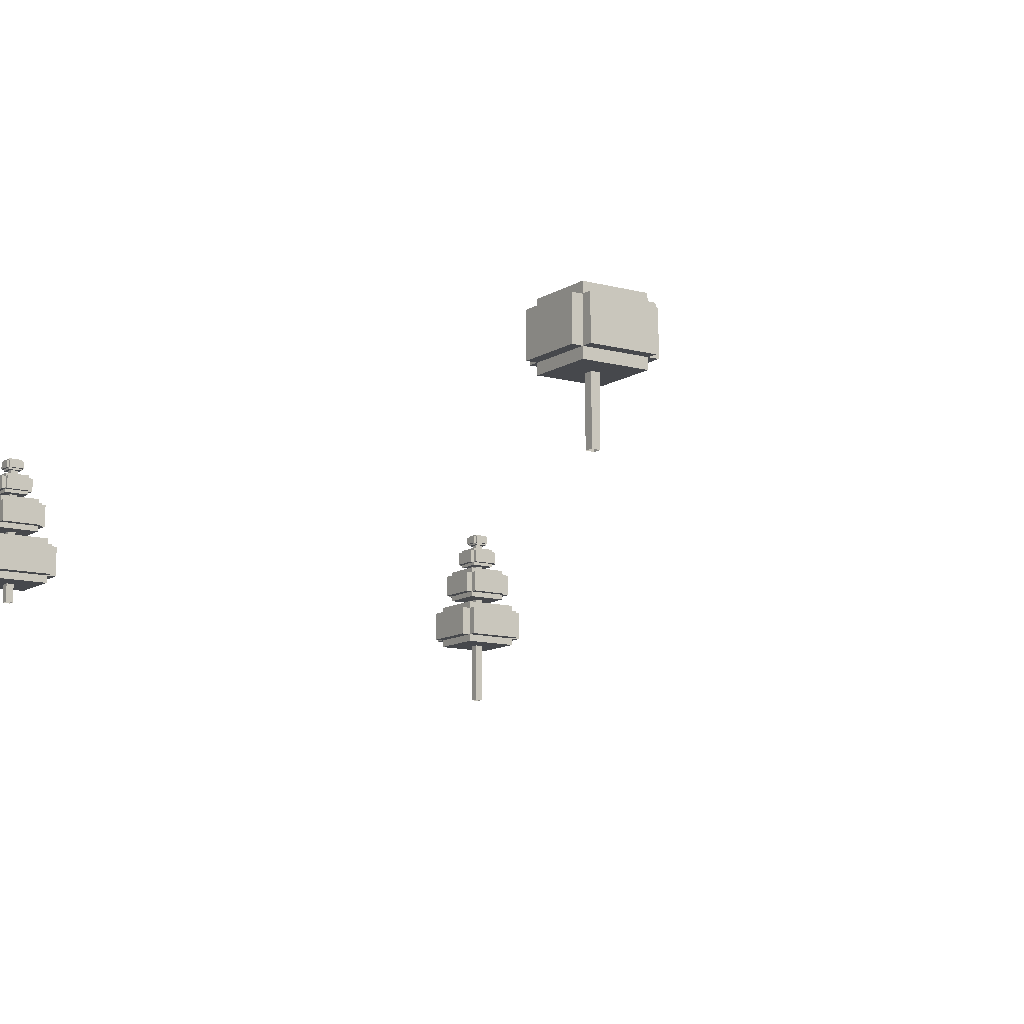
<metadata>
{"format":"obj","ext":"obj","renderer":"f3d","projection":"perspective","resolution":1024,"background":"white","views":[{"elev":-11.4,"azim":146.3,"up":"+Z"}]}
</metadata>
<code>
g train_robbery_obj4
v 8.189 29.63 -0.3791
v 8.189 29.63 5.121
v 7.789 29.63 5.121
v 7.789 29.63 -0.3791
v 7.789 29.63 -0.3791
v 7.789 29.63 5.121
v 7.789 29.23 5.121
v 7.789 29.23 -0.3791
v 7.789 29.23 -0.3791
v 7.789 29.23 5.121
v 8.189 29.23 5.121
v 8.189 29.23 -0.3791
v 9.989 27.93 5.121
v 5.989 27.93 5.121
v 5.989 30.93 5.121
v 9.989 30.93 5.121
v 6.489 27.43 5.121
v 6.489 31.43 5.121
v 9.489 31.43 5.121
v 9.489 27.43 5.121
v 5.989 27.93 3.121
v 5.989 27.93 5.121
v 9.989 27.93 5.121
v 9.989 27.93 3.121
v 9.489 31.43 3.121
v 9.489 31.43 5.121
v 6.489 31.43 5.121
v 6.489 31.43 3.121
v 6.489 27.93 2.621
v 6.489 27.93 5.621
v 9.489 27.93 5.621
v 9.489 27.93 2.621
v 9.989 30.93 3.121
v 9.989 30.93 5.121
v 5.989 30.93 5.121
v 5.989 30.93 3.121
v 9.489 27.93 5.621
v 6.489 27.93 5.621
v 6.489 30.93 5.621
v 9.489 30.93 5.621
v 9.489 27.93 2.621
v 9.489 27.93 5.621
v 9.489 30.93 5.621
v 9.489 30.93 2.621
v 8.189 29.23 -0.3791
v 8.189 29.23 5.121
v 8.189 29.63 5.121
v 8.189 29.63 -0.3791
v 6.489 30.93 2.621
v 6.489 30.93 5.621
v 6.489 27.93 5.621
v 6.489 27.93 2.621
v 9.989 27.93 3.121
v 9.989 30.93 3.121
v 5.989 30.93 3.121
v 5.989 27.93 3.121
v 6.489 27.43 3.121
v 9.489 27.43 3.121
v 9.489 31.43 3.121
v 6.489 31.43 3.121
v 9.489 30.93 2.621
v 9.489 30.93 5.621
v 6.489 30.93 5.621
v 6.489 30.93 2.621
v 9.489 27.93 2.621
v 9.489 30.93 2.621
v 6.489 30.93 2.621
v 6.489 27.93 2.621
v 6.489 31.43 3.121
v 6.489 31.43 5.121
v 6.489 27.43 5.121
v 6.489 27.43 3.121
v 9.989 27.93 3.121
v 9.989 27.93 5.121
v 9.989 30.93 5.121
v 9.989 30.93 3.121
v 5.989 30.93 3.121
v 5.989 30.93 5.121
v 5.989 27.93 5.121
v 5.989 27.93 3.121
v 9.489 27.43 3.121
v 9.489 27.43 5.121
v 9.489 31.43 5.121
v 9.489 31.43 3.121
v 6.489 27.43 3.121
v 6.489 27.43 5.121
v 9.489 27.43 5.121
v 9.489 27.43 3.121
v -24.47 -24 3.669
v -20.47 -24 3.669
v -20.47 -27 3.669
v -24.47 -27 3.669
v -22.11 -25.13 7.797
v -22.11 -25.13 8.38
v -22.84 -25.13 8.38
v -22.84 -25.13 7.797
v -20.47 -27 2.085
v -20.47 -27 3.669
v -20.47 -24 3.669
v -20.47 -24 2.085
v -22.11 -25.87 7.797
v -22.11 -25.87 8.38
v -22.11 -25.13 8.38
v -22.11 -25.13 7.797
v -23.97 -27.5 2.085
v -20.97 -27.5 2.085
v -20.97 -23.5 2.085
v -23.97 -23.5 2.085
v -20.97 -27.5 2.085
v -20.97 -27.5 3.669
v -20.97 -23.5 3.669
v -20.97 -23.5 2.085
v -23.97 -23.5 2.085
v -23.97 -23.5 3.669
v -23.97 -27.5 3.669
v -23.97 -27.5 2.085
v -23.97 -27.5 2.085
v -23.97 -27.5 3.669
v -20.97 -27.5 3.669
v -20.97 -27.5 2.085
v -22.84 -25.87 7.797
v -22.84 -25.87 8.38
v -22.11 -25.87 8.38
v -22.11 -25.87 7.797
v -21.82 -26.16 6.477
v -21.82 -26.16 7.517
v -21.82 -24.84 7.517
v -21.82 -24.84 6.477
v -22.84 -25.87 8.38
v -22.84 -25.13 8.38
v -22.11 -25.13 8.38
v -22.11 -25.87 8.38
v -20.97 -23.5 2.085
v -20.97 -23.5 3.669
v -23.97 -23.5 3.669
v -23.97 -23.5 2.085
v -23.97 -27 4.065
v -23.97 -24 4.065
v -20.97 -24 4.065
v -20.97 -27 4.065
v -23.97 -27 1.689
v -23.97 -27 4.065
v -20.97 -27 4.065
v -20.97 -27 1.689
v -22.84 -25.87 7.797
v -22.11 -25.87 7.797
v -22.11 -25.13 7.797
v -22.84 -25.13 7.797
v -23.97 -24 1.689
v -23.97 -24 4.065
v -23.97 -27 4.065
v -23.97 -27 1.689
v -22.11 -25.01 7.894
v -22.11 -25.01 8.283
v -22.84 -25.01 8.283
v -22.84 -25.01 7.894
v -21.6 -26.16 6.65
v -21.6 -26.16 7.343
v -21.6 -24.84 7.343
v -21.6 -24.84 6.65
v -22.84 -25.99 7.894
v -22.84 -25.99 8.283
v -22.11 -25.99 8.283
v -22.11 -25.99 7.894
v -21.38 -24.4 4.466
v -21.38 -24.4 6.204
v -23.57 -24.4 6.204
v -23.57 -24.4 4.466
v -21.38 -26.96 4.756
v -21.38 -26.96 5.914
v -21.38 -24.04 5.914
v -21.38 -24.04 4.756
v -21.01 -24.4 4.756
v -21.01 -24.4 5.914
v -23.94 -24.4 5.914
v -23.94 -24.4 4.756
v -23.13 -26.37 6.65
v -21.82 -26.37 6.65
v -21.82 -24.62 6.65
v -23.13 -24.62 6.65
v -21.38 -26.6 4.466
v -21.38 -26.6 6.204
v -21.38 -24.4 6.204
v -21.38 -24.4 4.466
v -23.57 -26.96 5.914
v -23.57 -24.04 5.914
v -21.38 -24.04 5.914
v -21.38 -26.96 5.914
v -23.57 -26.96 4.756
v -23.57 -26.96 5.914
v -21.38 -26.96 5.914
v -21.38 -26.96 4.756
v -22.97 -25.13 8.283
v -21.98 -25.13 8.283
v -21.98 -25.87 8.283
v -22.97 -25.87 8.283
v -23.57 -24.04 4.756
v -23.57 -24.04 5.914
v -23.57 -26.96 5.914
v -23.57 -26.96 4.756
v -22.97 -25.13 7.894
v -22.97 -25.87 7.894
v -21.98 -25.87 7.894
v -21.98 -25.13 7.894
v -22.84 -25.01 7.894
v -22.84 -25.01 8.283
v -22.84 -25.99 8.283
v -22.84 -25.99 7.894
v -22.67 -25.7 -1.579
v -22.67 -25.7 7.891
v -22.27 -25.7 7.891
v -22.27 -25.7 -1.579
v -23.94 -26.6 4.756
v -23.94 -26.6 5.914
v -21.01 -26.6 5.914
v -21.01 -26.6 4.756
v -23.57 -26.6 6.204
v -23.57 -24.4 6.204
v -21.38 -24.4 6.204
v -21.38 -26.6 6.204
v -22.97 -25.13 7.894
v -22.97 -25.13 8.283
v -22.97 -25.87 8.283
v -22.97 -25.87 7.894
v -23.57 -26.6 4.466
v -23.57 -26.6 6.204
v -21.38 -26.6 6.204
v -21.38 -26.6 4.466
v -23.94 -24.4 4.756
v -23.94 -24.4 5.914
v -23.94 -26.6 5.914
v -23.94 -26.6 4.756
v -21.82 -24.84 6.477
v -21.82 -24.84 7.517
v -23.13 -24.84 7.517
v -23.13 -24.84 6.477
v -22.84 -25.13 7.797
v -22.84 -25.13 8.38
v -22.84 -25.87 8.38
v -22.84 -25.87 7.797
v -23.13 -24.84 6.477
v -23.13 -24.84 7.517
v -23.13 -26.16 7.517
v -23.13 -26.16 6.477
v -21.6 -24.84 6.65
v -21.6 -24.84 7.343
v -23.35 -24.84 7.343
v -23.35 -24.84 6.65
v -21.01 -26.6 4.756
v -21.01 -26.6 5.914
v -21.01 -24.4 5.914
v -21.01 -24.4 4.756
v -23.13 -26.37 6.65
v -23.13 -26.37 7.343
v -21.82 -26.37 7.343
v -21.82 -26.37 6.65
v -23.13 -26.16 6.477
v -21.82 -26.16 6.477
v -21.82 -24.84 6.477
v -23.13 -24.84 6.477
v -23.35 -24.84 7.343
v -21.6 -24.84 7.343
v -21.6 -26.16 7.343
v -23.35 -26.16 7.343
v -21.82 -24.62 6.65
v -21.82 -24.62 7.343
v -23.13 -24.62 7.343
v -23.13 -24.62 6.65
v -23.35 -24.84 6.65
v -23.35 -24.84 7.343
v -23.35 -26.16 7.343
v -23.35 -26.16 6.65
v -24.47 -24 2.085
v -24.47 -24 3.669
v -24.47 -27 3.669
v -24.47 -27 2.085
v -23.35 -26.16 6.65
v -23.35 -26.16 7.343
v -21.6 -26.16 7.343
v -21.6 -26.16 6.65
v -22.27 -25.3 -1.579
v -22.27 -25.3 7.891
v -22.67 -25.3 7.891
v -22.67 -25.3 -1.579
v -20.97 -27 1.689
v -20.97 -27 4.065
v -20.97 -24 4.065
v -20.97 -24 1.689
v -22.67 -25.3 -1.579
v -22.67 -25.3 7.891
v -22.67 -25.7 7.891
v -22.67 -25.7 -1.579
v -23.13 -26.16 6.477
v -23.13 -26.16 7.517
v -21.82 -26.16 7.517
v -21.82 -26.16 6.477
v -23.13 -24.62 6.65
v -23.13 -24.62 7.343
v -23.13 -26.37 7.343
v -23.13 -26.37 6.65
v -23.57 -26.6 4.466
v -21.38 -26.6 4.466
v -21.38 -24.4 4.466
v -23.57 -24.4 4.466
v -21.38 -24.04 4.756
v -21.38 -24.04 5.914
v -23.57 -24.04 5.914
v -23.57 -24.04 4.756
v -21.98 -25.87 7.894
v -21.98 -25.87 8.283
v -21.98 -25.13 8.283
v -21.98 -25.13 7.894
v -23.57 -26.96 4.756
v -21.38 -26.96 4.756
v -21.38 -24.04 4.756
v -23.57 -24.04 4.756
v -23.35 -24.84 6.65
v -23.35 -26.16 6.65
v -21.6 -26.16 6.65
v -21.6 -24.84 6.65
v -22.97 -25.87 7.894
v -22.97 -25.87 8.283
v -21.98 -25.87 8.283
v -21.98 -25.87 7.894
v -21.98 -25.13 7.894
v -21.98 -25.13 8.283
v -22.97 -25.13 8.283
v -22.97 -25.13 7.894
v -22.84 -25.99 7.894
v -22.11 -25.99 7.894
v -22.11 -25.01 7.894
v -22.84 -25.01 7.894
v -22.84 -25.99 8.283
v -22.84 -25.01 8.283
v -22.11 -25.01 8.283
v -22.11 -25.99 8.283
v -23.94 -24.4 5.914
v -21.01 -24.4 5.914
v -21.01 -26.6 5.914
v -23.94 -26.6 5.914
v -23.94 -24.4 4.756
v -23.94 -26.6 4.756
v -21.01 -26.6 4.756
v -21.01 -24.4 4.756
v -22.11 -25.99 7.894
v -22.11 -25.99 8.283
v -22.11 -25.01 8.283
v -22.11 -25.01 7.894
v -20.97 -24 1.689
v -20.97 -24 4.065
v -23.97 -24 4.065
v -23.97 -24 1.689
v -23.97 -27 1.689
v -20.97 -27 1.689
v -20.97 -24 1.689
v -23.97 -24 1.689
v -23.97 -27.5 3.669
v -23.97 -23.5 3.669
v -20.97 -23.5 3.669
v -20.97 -27.5 3.669
v -20.47 -24 2.085
v -20.47 -24 3.669
v -24.47 -24 3.669
v -24.47 -24 2.085
v -24.47 -27 2.085
v -24.47 -27 3.669
v -20.47 -27 3.669
v -20.47 -27 2.085
v -23.57 -24.4 4.466
v -23.57 -24.4 6.204
v -23.57 -26.6 6.204
v -23.57 -26.6 4.466
v -23.13 -26.16 7.517
v -23.13 -24.84 7.517
v -21.82 -24.84 7.517
v -21.82 -26.16 7.517
v -21.82 -26.37 6.65
v -21.82 -26.37 7.343
v -21.82 -24.62 7.343
v -21.82 -24.62 6.65
v -23.13 -26.37 7.343
v -23.13 -24.62 7.343
v -21.82 -24.62 7.343
v -21.82 -26.37 7.343
v -22.27 -25.7 -1.579
v -22.27 -25.7 7.891
v -22.27 -25.3 7.891
v -22.27 -25.3 -1.579
v -24.47 -24 2.085
v -24.47 -27 2.085
v -20.47 -27 2.085
v -20.47 -24 2.085
v 9.492 -22.56 8.601
v 9.492 -22.56 8.017
v 8.756 -22.56 8.017
v 8.756 -22.56 8.601
v 8.633 -22.56 8.503
v 8.633 -22.56 8.115
v 8.633 -21.82 8.115
v 8.633 -21.82 8.503
v 7.124 -20.69 2.305
v 7.124 -23.69 2.305
v 11.12 -23.69 2.305
v 11.12 -20.69 2.305
v 9.614 -21.82 8.503
v 9.614 -21.82 8.115
v 9.614 -22.56 8.115
v 9.614 -22.56 8.503
v 8.924 -21.99 8.234
v 8.924 -21.99 0.9208
v 9.324 -21.99 0.9208
v 9.324 -21.99 8.234
v 7.624 -20.69 1.909
v 7.624 -23.69 1.909
v 10.62 -23.69 1.909
v 10.62 -20.69 1.909
v 7.124 -20.69 3.89
v 11.12 -20.69 3.89
v 11.12 -23.69 3.89
v 7.124 -23.69 3.89
v 9.614 -22.56 8.503
v 9.614 -22.56 8.115
v 8.633 -22.56 8.115
v 8.633 -22.56 8.503
v 9.78 -21.53 7.737
v 9.78 -21.53 6.697
v 9.78 -22.85 6.697
v 9.78 -22.85 7.737
v 7.124 -20.69 3.89
v 7.124 -20.69 2.305
v 11.12 -20.69 2.305
v 11.12 -20.69 3.89
v 10.22 -20.73 4.976
v 8.027 -20.73 4.976
v 8.027 -23.65 4.976
v 10.22 -23.65 4.976
v 10.62 -20.19 2.305
v 7.624 -20.19 2.305
v 7.624 -24.19 2.305
v 10.62 -24.19 2.305
v 10.22 -20.73 6.135
v 10.22 -23.65 6.135
v 8.027 -23.65 6.135
v 8.027 -20.73 6.135
v 9.78 -21.31 7.564
v 9.78 -21.31 6.87
v 9.78 -23.06 6.87
v 9.78 -23.06 7.564
v 10.62 -23.69 4.286
v 10.62 -23.69 1.909
v 7.624 -23.69 1.909
v 7.624 -23.69 4.286
v 9.78 -21.31 6.87
v 8.467 -21.31 6.87
v 8.467 -23.06 6.87
v 9.78 -23.06 6.87
v 10.62 -20.19 3.89
v 10.62 -24.19 3.89
v 7.624 -24.19 3.89
v 7.624 -20.19 3.89
v 7.624 -20.69 4.286
v 10.62 -20.69 4.286
v 10.62 -23.69 4.286
v 7.624 -23.69 4.286
v 8.756 -21.7 8.503
v 8.756 -21.7 8.115
v 9.492 -21.7 8.115
v 9.492 -21.7 8.503
v 8.027 -23.65 6.135
v 8.027 -23.65 4.976
v 8.027 -20.73 4.976
v 8.027 -20.73 6.135
v 8.027 -21.09 4.686
v 8.027 -23.29 4.686
v 10.22 -23.29 4.686
v 10.22 -21.09 4.686
v 11.12 -23.69 3.89
v 11.12 -23.69 2.305
v 7.124 -23.69 2.305
v 7.124 -23.69 3.89
v 9.492 -21.7 8.503
v 9.492 -22.68 8.503
v 8.756 -22.68 8.503
v 8.756 -21.7 8.503
v 8.249 -21.53 7.564
v 8.249 -21.53 6.87
v 9.999 -21.53 6.87
v 9.999 -21.53 7.564
v 7.661 -21.09 6.135
v 10.59 -21.09 6.135
v 10.59 -23.29 6.135
v 7.661 -23.29 6.135
v 8.027 -20.73 6.135
v 8.027 -20.73 4.976
v 10.22 -20.73 4.976
v 10.22 -20.73 6.135
v 9.324 -22.39 8.234
v 9.324 -22.39 0.9208
v 8.924 -22.39 0.9208
v 8.924 -22.39 8.234
v 10.22 -20.73 6.135
v 10.22 -20.73 4.976
v 10.22 -23.65 4.976
v 10.22 -23.65 6.135
v 7.624 -24.19 3.89
v 7.624 -24.19 2.305
v 7.624 -20.19 2.305
v 7.624 -20.19 3.89
v 7.661 -21.09 4.976
v 7.661 -23.29 4.976
v 10.59 -23.29 4.976
v 10.59 -21.09 4.976
v 10.62 -20.69 4.286
v 10.62 -20.69 1.909
v 10.62 -23.69 1.909
v 10.62 -23.69 4.286
v 10.59 -23.29 6.135
v 10.59 -23.29 4.976
v 7.661 -23.29 4.976
v 7.661 -23.29 6.135
v 10.59 -21.09 6.135
v 10.59 -21.09 4.976
v 10.59 -23.29 4.976
v 10.59 -23.29 6.135
v 10.22 -23.29 6.425
v 10.22 -23.29 4.686
v 8.027 -23.29 4.686
v 8.027 -23.29 6.425
v 8.027 -21.09 6.425
v 10.22 -21.09 6.425
v 10.22 -23.29 6.425
v 8.027 -23.29 6.425
v 8.467 -21.53 7.737
v 8.467 -21.53 6.697
v 9.78 -21.53 6.697
v 9.78 -21.53 7.737
v 9.492 -21.82 8.601
v 9.492 -21.82 8.017
v 9.492 -22.56 8.017
v 9.492 -22.56 8.601
v 10.22 -23.65 6.135
v 10.22 -23.65 4.976
v 8.027 -23.65 4.976
v 8.027 -23.65 6.135
v 8.756 -22.56 8.601
v 8.756 -22.56 8.017
v 8.756 -21.82 8.017
v 8.756 -21.82 8.601
v 8.027 -21.09 6.425
v 8.027 -21.09 4.686
v 10.22 -21.09 4.686
v 10.22 -21.09 6.425
v 8.467 -21.53 7.737
v 9.78 -21.53 7.737
v 9.78 -22.85 7.737
v 8.467 -22.85 7.737
v 7.624 -20.69 4.286
v 7.624 -20.69 1.909
v 10.62 -20.69 1.909
v 10.62 -20.69 4.286
v 8.467 -21.31 7.564
v 8.467 -21.31 6.87
v 9.78 -21.31 6.87
v 9.78 -21.31 7.564
v 8.027 -23.29 6.425
v 8.027 -23.29 4.686
v 8.027 -21.09 4.686
v 8.027 -21.09 6.425
v 7.661 -21.09 6.135
v 7.661 -21.09 4.976
v 10.59 -21.09 4.976
v 10.59 -21.09 6.135
v 11.12 -20.69 3.89
v 11.12 -20.69 2.305
v 11.12 -23.69 2.305
v 11.12 -23.69 3.89
v 9.78 -23.06 7.564
v 9.78 -23.06 6.87
v 8.467 -23.06 6.87
v 8.467 -23.06 7.564
v 8.249 -21.53 6.87
v 8.249 -22.85 6.87
v 9.999 -22.85 6.87
v 9.999 -21.53 6.87
v 8.467 -23.06 7.564
v 8.467 -23.06 6.87
v 8.467 -21.31 6.87
v 8.467 -21.31 7.564
v 9.999 -22.85 7.564
v 9.999 -22.85 6.87
v 8.249 -22.85 6.87
v 8.249 -22.85 7.564
v 9.999 -21.53 7.564
v 9.999 -21.53 6.87
v 9.999 -22.85 6.87
v 9.999 -22.85 7.564
v 7.124 -23.69 3.89
v 7.124 -23.69 2.305
v 7.124 -20.69 2.305
v 7.124 -20.69 3.89
v 9.78 -21.31 7.564
v 9.78 -23.06 7.564
v 8.467 -23.06 7.564
v 8.467 -21.31 7.564
v 8.467 -21.53 6.697
v 8.467 -22.85 6.697
v 9.78 -22.85 6.697
v 9.78 -21.53 6.697
v 8.249 -22.85 7.564
v 8.249 -22.85 6.87
v 8.249 -21.53 6.87
v 8.249 -21.53 7.564
v 9.78 -22.85 7.737
v 9.78 -22.85 6.697
v 8.467 -22.85 6.697
v 8.467 -22.85 7.737
v 10.62 -20.19 3.89
v 10.62 -20.19 2.305
v 10.62 -24.19 2.305
v 10.62 -24.19 3.89
v 8.633 -21.82 8.115
v 8.633 -22.56 8.115
v 9.614 -22.56 8.115
v 9.614 -21.82 8.115
v 8.249 -21.53 7.564
v 9.999 -21.53 7.564
v 9.999 -22.85 7.564
v 8.249 -22.85 7.564
v 8.756 -21.82 8.601
v 9.492 -21.82 8.601
v 9.492 -22.56 8.601
v 8.756 -22.56 8.601
v 10.62 -24.19 3.89
v 10.62 -24.19 2.305
v 7.624 -24.19 2.305
v 7.624 -24.19 3.89
v 8.467 -22.85 7.737
v 8.467 -22.85 6.697
v 8.467 -21.53 6.697
v 8.467 -21.53 7.737
v 9.492 -22.68 8.503
v 9.492 -22.68 8.115
v 8.756 -22.68 8.115
v 8.756 -22.68 8.503
v 9.492 -21.7 8.503
v 9.492 -21.7 8.115
v 9.492 -22.68 8.115
v 9.492 -22.68 8.503
v 8.633 -21.82 8.503
v 9.614 -21.82 8.503
v 9.614 -22.56 8.503
v 8.633 -22.56 8.503
v 7.624 -20.19 3.89
v 7.624 -20.19 2.305
v 10.62 -20.19 2.305
v 10.62 -20.19 3.89
v 8.756 -22.68 8.503
v 8.756 -22.68 8.115
v 8.756 -21.7 8.115
v 8.756 -21.7 8.503
v 7.624 -23.69 4.286
v 7.624 -23.69 1.909
v 7.624 -20.69 1.909
v 7.624 -20.69 4.286
v 8.924 -22.39 8.234
v 8.924 -22.39 0.9208
v 8.924 -21.99 0.9208
v 8.924 -21.99 8.234
v 8.633 -21.82 8.503
v 8.633 -21.82 8.115
v 9.614 -21.82 8.115
v 9.614 -21.82 8.503
v 9.492 -21.7 8.115
v 8.756 -21.7 8.115
v 8.756 -22.68 8.115
v 9.492 -22.68 8.115
v 8.756 -21.82 8.017
v 8.756 -22.56 8.017
v 9.492 -22.56 8.017
v 9.492 -21.82 8.017
v 9.324 -21.99 8.234
v 9.324 -21.99 0.9208
v 9.324 -22.39 0.9208
v 9.324 -22.39 8.234
v 7.661 -23.29 6.135
v 7.661 -23.29 4.976
v 7.661 -21.09 4.976
v 7.661 -21.09 6.135
v 8.756 -21.82 8.601
v 8.756 -21.82 8.017
v 9.492 -21.82 8.017
v 9.492 -21.82 8.601
v 10.22 -21.09 6.425
v 10.22 -21.09 4.686
v 10.22 -23.29 4.686
v 10.22 -23.29 6.425
g train_robbery_obj4_0
f 3 2 1
f 4 3 1
f 7 6 5
f 8 7 5
f 11 10 9
f 12 11 9
f 15 14 13
f 16 15 13
f 19 18 17
f 20 19 17
f 23 22 21
f 24 23 21
f 27 26 25
f 28 27 25
f 31 30 29
f 32 31 29
f 35 34 33
f 36 35 33
f 39 38 37
f 40 39 37
f 43 42 41
f 44 43 41
f 47 46 45
f 48 47 45
f 51 50 49
f 52 51 49
f 55 54 53
f 56 55 53
f 59 58 57
f 60 59 57
f 63 62 61
f 64 63 61
f 67 66 65
f 68 67 65
f 71 70 69
f 72 71 69
f 75 74 73
f 76 75 73
f 79 78 77
f 80 79 77
f 83 82 81
f 84 83 81
f 87 86 85
f 88 87 85
f 91 90 89
f 92 91 89
f 95 94 93
f 96 95 93
f 99 98 97
f 100 99 97
f 103 102 101
f 104 103 101
f 107 106 105
f 108 107 105
f 111 110 109
f 112 111 109
f 115 114 113
f 116 115 113
f 119 118 117
f 120 119 117
f 123 122 121
f 124 123 121
f 127 126 125
f 128 127 125
f 131 130 129
f 132 131 129
f 135 134 133
f 136 135 133
f 139 138 137
f 140 139 137
f 143 142 141
f 144 143 141
f 147 146 145
f 148 147 145
f 151 150 149
f 152 151 149
f 155 154 153
f 156 155 153
f 159 158 157
f 160 159 157
f 163 162 161
f 164 163 161
f 167 166 165
f 168 167 165
f 171 170 169
f 172 171 169
f 175 174 173
f 176 175 173
f 179 178 177
f 180 179 177
f 183 182 181
f 184 183 181
f 187 186 185
f 188 187 185
f 191 190 189
f 192 191 189
f 195 194 193
f 196 195 193
f 199 198 197
f 200 199 197
f 203 202 201
f 204 203 201
f 207 206 205
f 208 207 205
f 211 210 209
f 212 211 209
f 215 214 213
f 216 215 213
f 219 218 217
f 220 219 217
f 223 222 221
f 224 223 221
f 227 226 225
f 228 227 225
f 231 230 229
f 232 231 229
f 235 234 233
f 236 235 233
f 239 238 237
f 240 239 237
f 243 242 241
f 244 243 241
f 247 246 245
f 248 247 245
f 251 250 249
f 252 251 249
f 255 254 253
f 256 255 253
f 259 258 257
f 260 259 257
f 263 262 261
f 264 263 261
f 267 266 265
f 268 267 265
f 271 270 269
f 272 271 269
f 275 274 273
f 276 275 273
f 279 278 277
f 280 279 277
f 283 282 281
f 284 283 281
f 287 286 285
f 288 287 285
f 291 290 289
f 292 291 289
f 295 294 293
f 296 295 293
f 299 298 297
f 300 299 297
f 303 302 301
f 304 303 301
f 307 306 305
f 308 307 305
f 311 310 309
f 312 311 309
f 315 314 313
f 316 315 313
f 319 318 317
f 320 319 317
f 323 322 321
f 324 323 321
f 327 326 325
f 328 327 325
f 331 330 329
f 332 331 329
f 335 334 333
f 336 335 333
f 339 338 337
f 340 339 337
f 343 342 341
f 344 343 341
f 347 346 345
f 348 347 345
f 351 350 349
f 352 351 349
f 355 354 353
f 356 355 353
f 359 358 357
f 360 359 357
f 363 362 361
f 364 363 361
f 367 366 365
f 368 367 365
f 371 370 369
f 372 371 369
f 375 374 373
f 376 375 373
f 379 378 377
f 380 379 377
f 383 382 381
f 384 383 381
f 387 386 385
f 388 387 385
f 391 390 389
f 392 391 389
f 395 394 393
f 396 395 393
f 399 398 397
f 400 399 397
f 403 402 401
f 404 403 401
f 407 406 405
f 408 407 405
f 411 410 409
f 412 411 409
f 415 414 413
f 416 415 413
f 419 418 417
f 420 419 417
f 423 422 421
f 424 423 421
f 427 426 425
f 428 427 425
f 431 430 429
f 432 431 429
f 435 434 433
f 436 435 433
f 439 438 437
f 440 439 437
f 443 442 441
f 444 443 441
f 447 446 445
f 448 447 445
f 451 450 449
f 452 451 449
f 455 454 453
f 456 455 453
f 459 458 457
f 460 459 457
f 463 462 461
f 464 463 461
f 467 466 465
f 468 467 465
f 471 470 469
f 472 471 469
f 475 474 473
f 476 475 473
f 479 478 477
f 480 479 477
f 483 482 481
f 484 483 481
f 487 486 485
f 488 487 485
f 491 490 489
f 492 491 489
f 495 494 493
f 496 495 493
f 499 498 497
f 500 499 497
f 503 502 501
f 504 503 501
f 507 506 505
f 508 507 505
f 511 510 509
f 512 511 509
f 515 514 513
f 516 515 513
f 519 518 517
f 520 519 517
f 523 522 521
f 524 523 521
f 527 526 525
f 528 527 525
f 531 530 529
f 532 531 529
f 535 534 533
f 536 535 533
f 539 538 537
f 540 539 537
f 543 542 541
f 544 543 541
f 547 546 545
f 548 547 545
f 551 550 549
f 552 551 549
f 555 554 553
f 556 555 553
f 559 558 557
f 560 559 557
f 563 562 561
f 564 563 561
f 567 566 565
f 568 567 565
f 571 570 569
f 572 571 569
f 575 574 573
f 576 575 573
f 579 578 577
f 580 579 577
f 583 582 581
f 584 583 581
f 587 586 585
f 588 587 585
f 591 590 589
f 592 591 589
f 595 594 593
f 596 595 593
f 599 598 597
f 600 599 597
f 603 602 601
f 604 603 601
f 607 606 605
f 608 607 605
f 611 610 609
f 612 611 609
f 615 614 613
f 616 615 613
f 619 618 617
f 620 619 617
f 623 622 621
f 624 623 621
f 627 626 625
f 628 627 625
f 631 630 629
f 632 631 629
f 635 634 633
f 636 635 633
f 639 638 637
f 640 639 637
f 643 642 641
f 644 643 641
f 647 646 645
f 648 647 645
f 651 650 649
f 652 651 649
f 655 654 653
f 656 655 653
f 659 658 657
f 660 659 657
f 663 662 661
f 664 663 661
f 667 666 665
f 668 667 665
f 671 670 669
f 672 671 669
f 675 674 673
f 676 675 673
f 679 678 677
f 680 679 677
f 683 682 681
f 684 683 681
f 687 686 685
f 688 687 685
f 691 690 689
f 692 691 689
f 695 694 693
f 696 695 693

</code>
